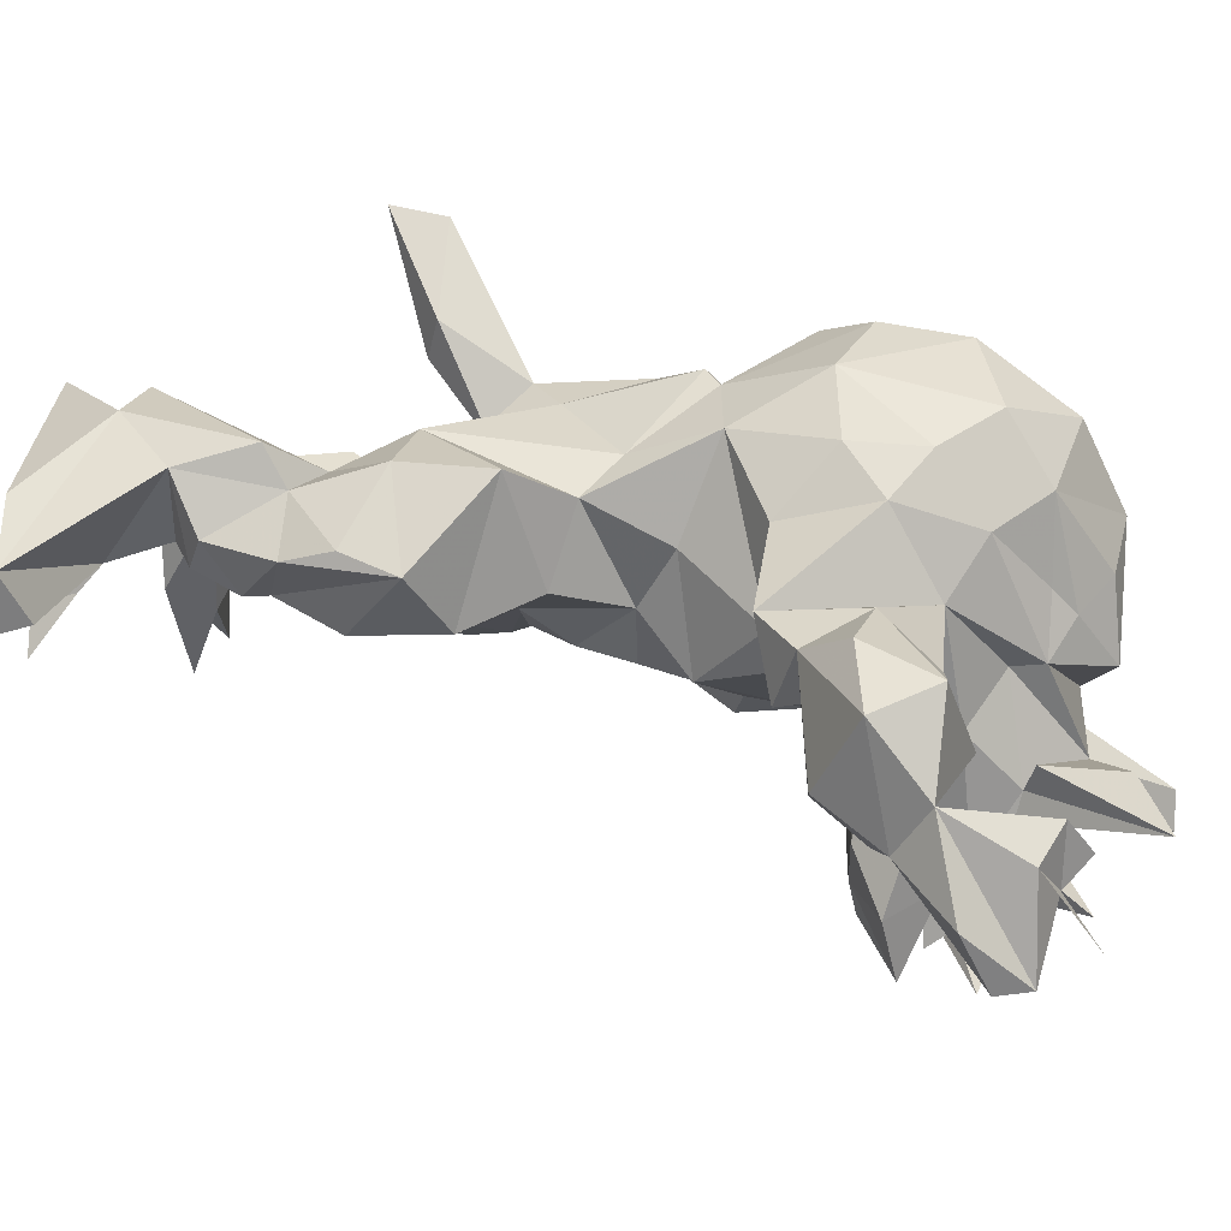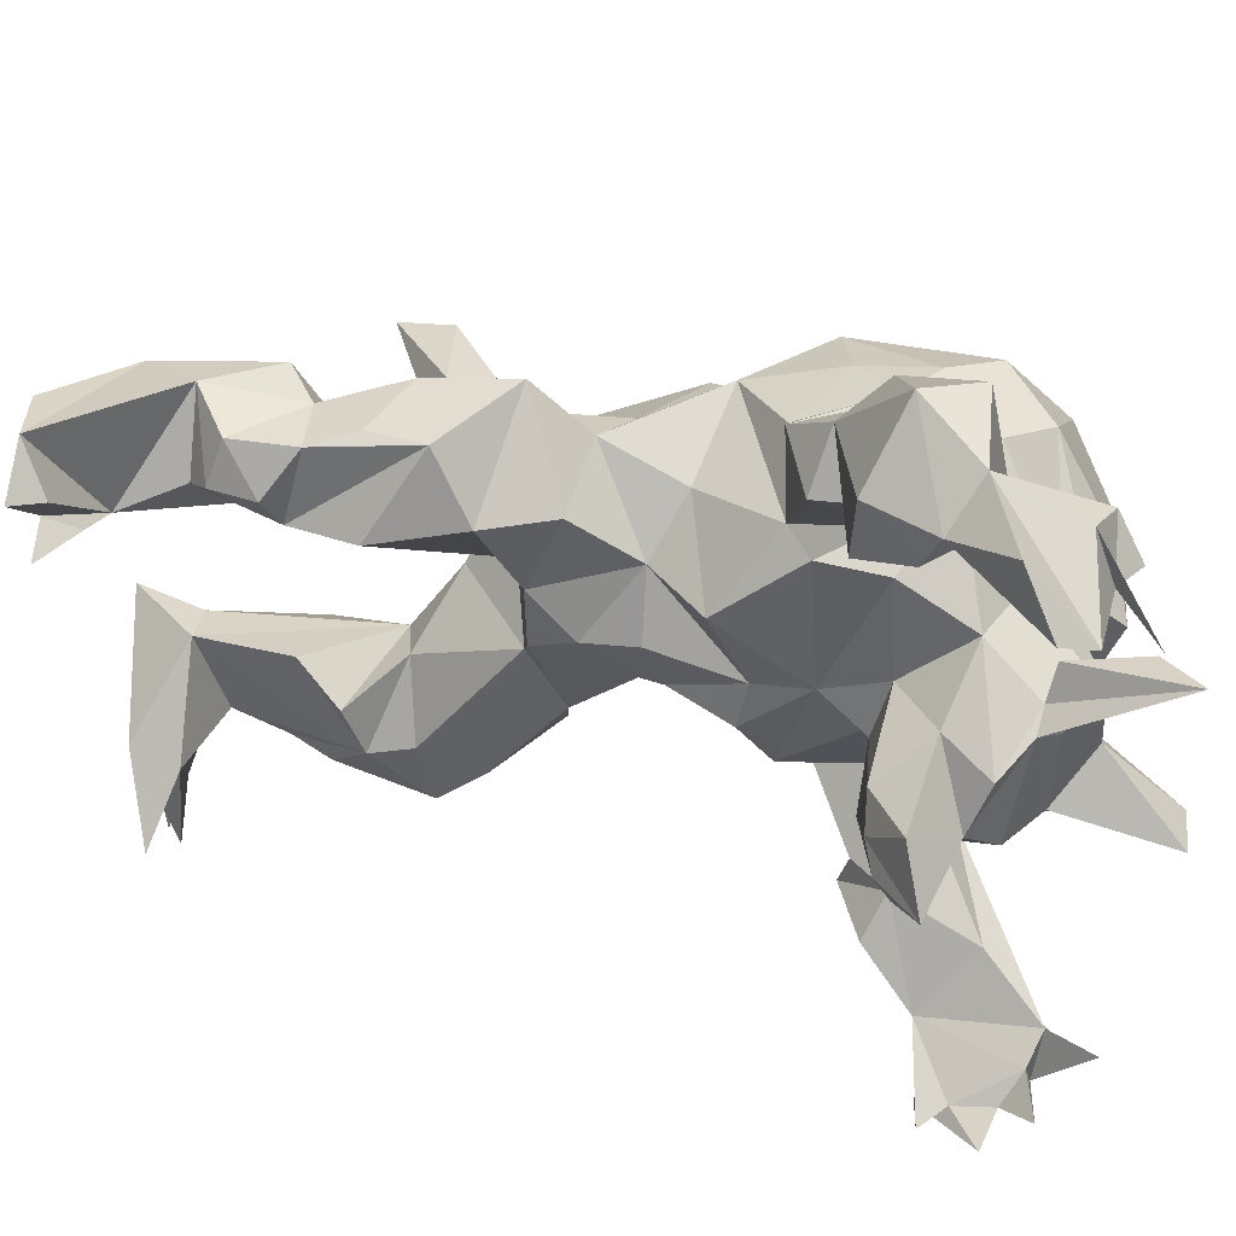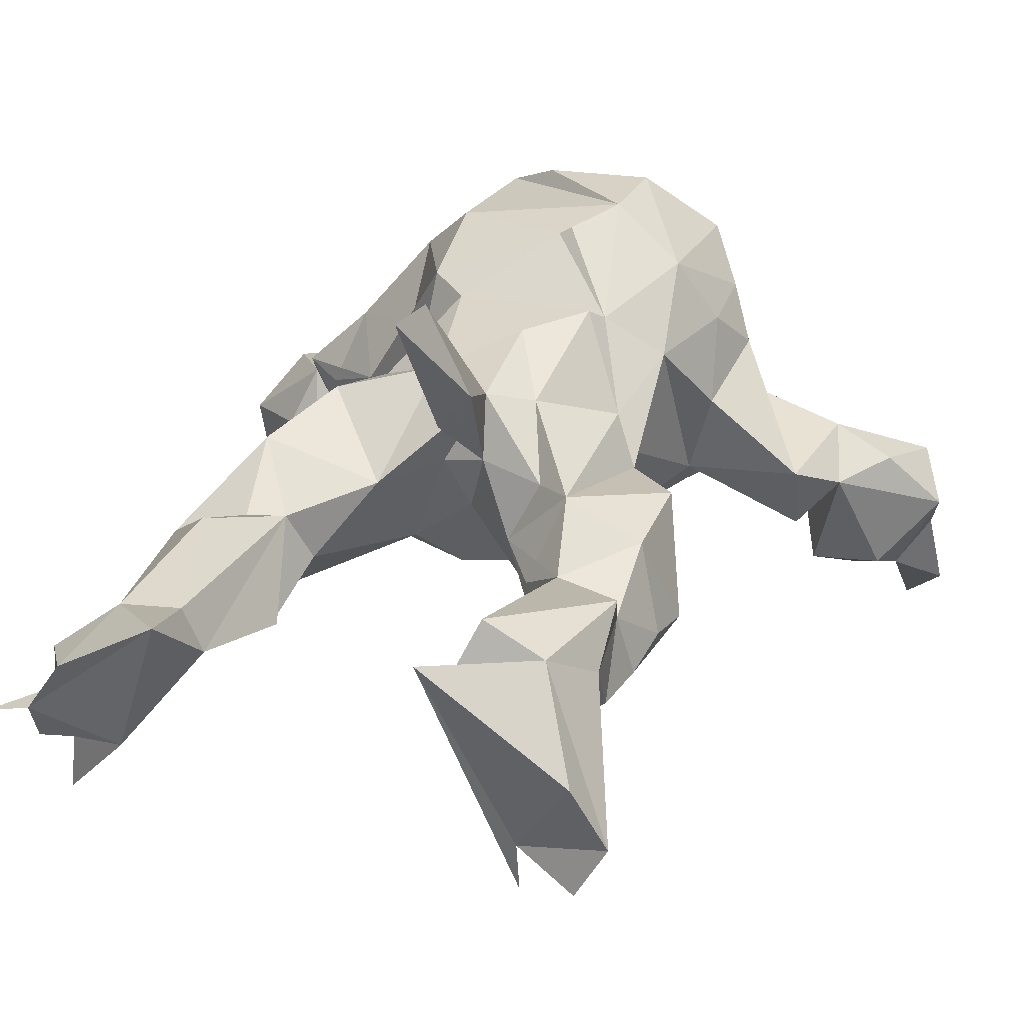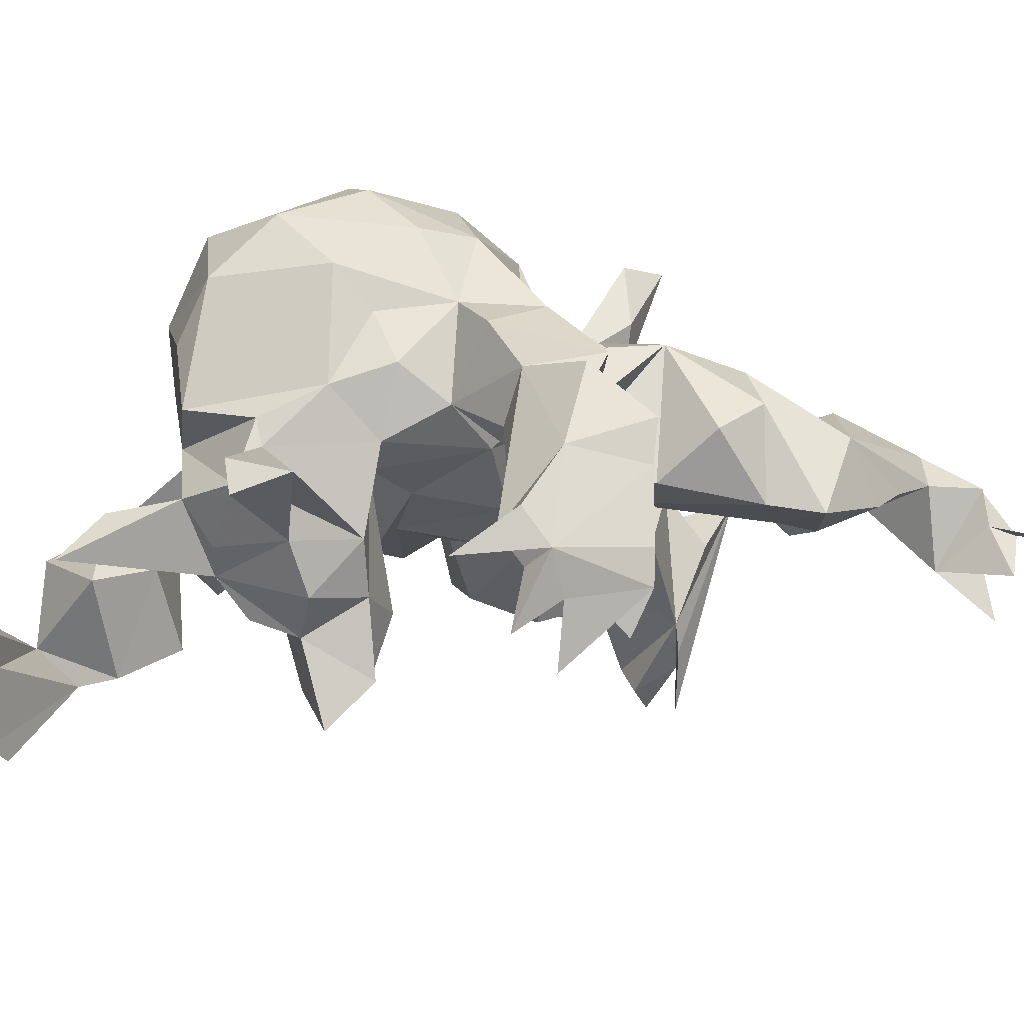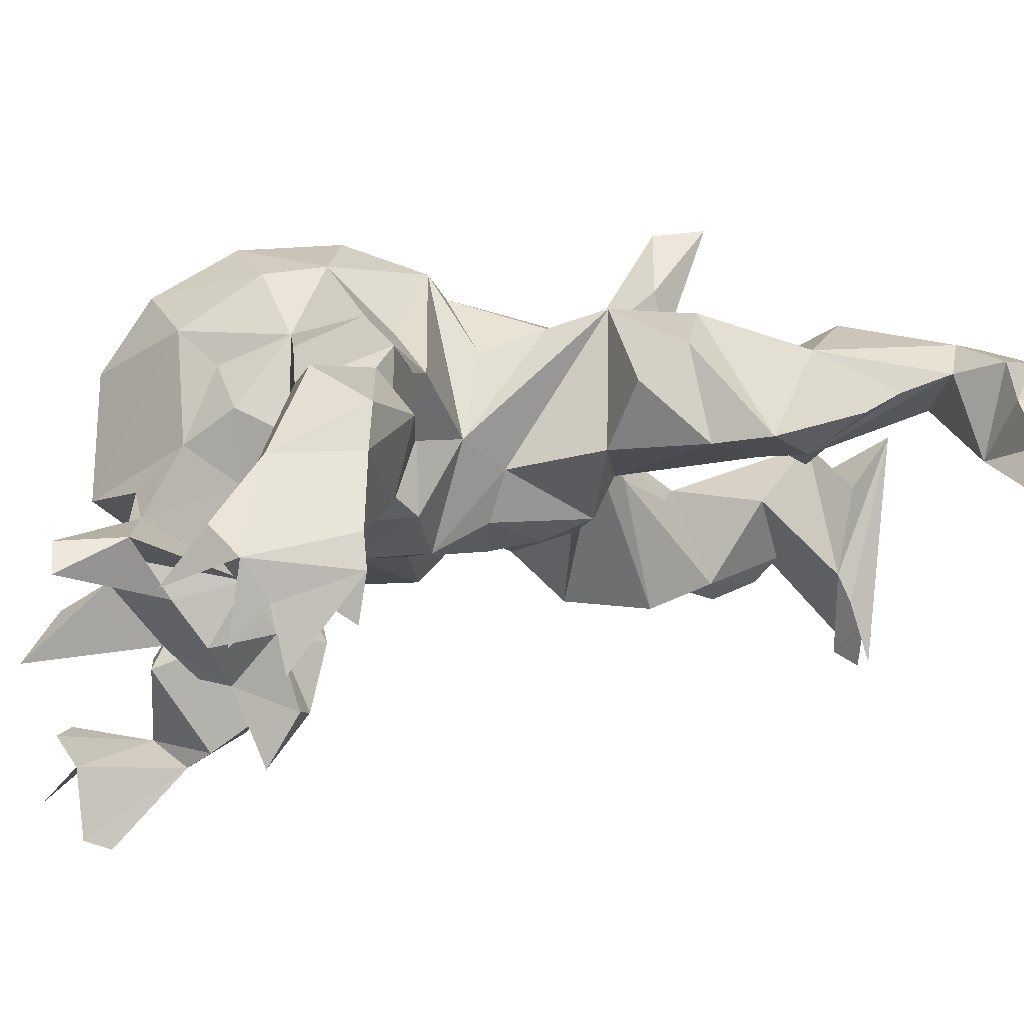
<metadata>
{"format":"obj","ext":"obj","renderer":"f3d","projection":"perspective","resolution":1024,"background":"white","views":[{"elev":0.6,"azim":100.1,"up":"+Z"},{"elev":-32.7,"azim":94.9,"up":"+Z"},{"elev":38.5,"azim":20.0,"up":"+Z"},{"elev":-26.0,"azim":-136.4,"up":"+Z"},{"elev":-27.6,"azim":-105.6,"up":"+Z"}]}
</metadata>
<code>
v -0.06057 0.4125 -0.3921
v -0.7003 0.4996 -0.4732
v -0.09452 0.07721 -0.08582
v -0.3404 0.6311 0.2912
v 0.1497 -0.6399 0.1925
v -0.3704 0.3582 0.1779
v 0.4893 -1 -0.03246
v -0.5143 0.5675 -0.1952
v 0.4685 -0.2813 0.06694
v -0.7412 0.6512 -0.6489
v 0.07909 0.8533 -0.2475
v 0.126 0.5617 -0.3391
v -0.002227 0.07899 0.4281
v -0.5347 -0.6087 0.04719
v 0.2661 -0.4611 0.2535
v 0.2971 0.6958 0.1445
v 0.3094 0.3165 -0.02117
v 0.005639 0.3707 0.5094
v -0.1002 0.2038 -0.1785
v -0.7589 0.6026 -0.1609
v -0.7728 0.6815 -0.3671
v -0.425 -0.5213 -0.00723
v 0.4427 -0.5054 0.09444
v -0.6719 0.7136 -0.7151
v -0.2289 0.6674 0.4133
v 0.3508 0.327 0.1616
v 0.3178 0.6029 0.2877
v 0.2234 0.7997 0.216
v 0.2662 -0.07101 0.04066
v -0.555 -0.4891 0.1659
v -0.2945 0.7061 0.0862
v -0.5232 0.4521 0.112
v -0.5435 -0.4001 -0.04546
v -0.3153 -0.8555 0.2096
v -0.3226 -0.5568 0.02823
v -0.4048 -0.4588 0.2253
v -0.6977 0.7058 -0.5923
v 0.1002 -0.2899 0.1719
v 0.1112 0.4938 -0.5348
v 0.3215 0.4458 0.3002
v 0.5503 0.3256 0.01304
v -0.07495 -0.1952 0.2623
v -0.117 0.7453 -0.3644
v -0.1125 0.5276 -0.4105
v 0.7225 0.5072 -0.02591
v 0.4587 -0.3986 0.1132
v 0.5876 0.4201 -0.2838
v 0.02124 -0.2212 0.3064
v -0.1755 0.06536 0.001776
v -0.6276 0.3684 -0.2152
v 0.4323 -0.7025 0.2567
v 0.2316 0.1499 0.1183
v -0.0574 -0.3192 0.7333
v 0.1843 -0.4143 0.1788
v -0.02249 0.4351 -0.5351
v 0.6087 0.6395 -0.08318
v -0.01981 0.3648 0.4923
v 0.7791 0.6581 -0.09103
v -0.1856 0.2011 0.3954
v 0.07621 0.4791 0.519
v 0.3213 -0.4189 -0.03313
v 0.648 0.8797 -0.3647
v 0.2837 0.4954 -0.1258
v 0.7616 0.7246 -0.5786
v 0.235 -0.7974 0.4084
v 0.07543 0.772 -0.3247
v -0.5473 0.465 -0.2865
v 0.3441 -0.2187 -0.02929
v -0.1465 -0.1857 0.03814
v 0.3753 0.5283 0.1971
v 0.6461 0.8955 -0.5257
v -0.1783 -0.3061 0.257
v 0.06974 0.8964 0.07415
v -0.3398 0.4196 -0.1245
v 0.008759 0.5935 -0.482
v 0.1967 0.767 -0.2524
v -0.3309 0.6719 -0.02657
v -0.6447 0.8405 -0.5987
v -0.7459 -0.9744 0.02543
v -0.4673 -0.2912 -0.03835
v 0.2378 0.7168 0.3578
v -0.5613 -0.9896 0.2101
v -0.4765 -0.8955 0.00408
v 0.2811 -0.0139 0.2055
v 0.4156 -0.5415 0.3009
v -0.8372 0.4982 -0.2655
v 0.5543 0.3564 -0.1434
v -0.03611 0.4411 -0.249
v -0.826 0.5013 -0.3613
v -0.6238 -0.893 0.1639
v 0.4312 -0.6481 0.1313
v 0.1398 0.8355 0.003807
v -0.01895 -0.1868 0.1557
v 0.08596 -0.08324 0.3783
v -0.2647 -0.6379 0.1182
v -0.4939 -0.846 0.2717
v -0.648 -0.9789 0.06612
v 0.3045 -0.9123 0.03943
v -0.0816 -0.3117 0.5671
v 0.7382 0.7924 -0.5718
v -0.6849 0.6085 -0.7608
v 0.03193 0.9035 -0.08759
v -0.4901 0.5868 0.03674
v -0.2707 0.151 0.2203
v -0.6522 0.4199 -0.02714
v 0.06137 0.8404 0.3469
v -0.1423 0.4451 -0.1647
v -0.2686 0.4513 0.44
v -0.2407 0.2673 -0.1716
v -0.2446 0.8524 -0.3
v 0.1361 0.7411 -0.2998
v -0.433 -0.2841 0.2935
v 0.1216 0.7238 -0.3572
v 0.2767 -0.8727 0.09365
v -0.5218 -0.2294 0.1624
v 0.01062 0.4249 -0.4734
v -0.4017 -0.4221 -0.01465
v -0.00663 0.2338 -0.1449
v -0.5676 0.3617 -0.03058
v -0.6152 0.4072 -0.3563
v -0.3715 0.5649 -0.09401
v 0.1666 0.1681 -0.1152
v 0.3484 -0.6908 0.08528
v 0.08372 0.4883 -0.2082
v 0.3023 -0.7307 0.1317
v 0.3209 0.6189 0.02196
v 0.7329 0.4378 -0.2709
v -0.4413 -0.993 0.04529
v 0.3942 -0.3191 0.2674
v -0.8293 0.5062 -0.5284
v -0.656 0.455 -0.0846
v 0.05729 0.4337 -0.4008
v 0.1543 -0.2489 0.298
v 0.2944 -0.5596 0.03672
v 0.3807 0.4833 -0.08596
v -0.1096 0.8165 -0.1863
v 0.1364 0.2122 0.4067
v -0.2222 0.9999 -0.3181
v -0.5304 -0.8156 0.1746
v -0.7004 0.3871 -0.2032
v -0.4536 0.3072 0.04148
v 0.001383 -0.1505 0.4208
v -0.02293 -0.3533 0.4709
v 0.263 0.2367 0.3246
v -0.04751 -0.1685 -0.01863
v 0.02048 0.512 -0.6516
v -0.3308 -0.4303 0.2213
v 0.6778 0.8273 -0.4221
v 0.4021 -0.4976 0.2174
v 0.8413 0.5359 -0.1429
v -0.2366 0.9965 -0.3976
v -0.4301 -0.603 0.3179
v 0.2138 0.9333 -0.2619
v -0.3466 -0.1142 0.3282
v -0.2599 0.1805 0.013
v -0.3783 0.5033 0.3084
v 0.4683 -0.9315 -0.01346
v -0.1744 0.6027 -0.3307
v -0.8156 0.4958 -0.599
v -0.1414 0.831 0.3188
v 0.1766 0.7921 0.04894
v -0.6648 -0.9267 -0.05634
v -0.3998 0.5766 0.1197
v 0.3653 -0.8133 0.3595
v 0.5141 0.563 -0.1623
v 0.2716 1.002 -0.3668
v -0.7735 0.7162 -0.5819
v -0.7484 0.5591 -0.6385
v 0.1675 0.718 -0.08473
v 0.5451 -0.9716 0.07811
v -0.06635 0.8489 -0.263
v 0.4942 0.5028 -0.1259
v -0.7543 0.7743 -0.5136
v -0.1043 0.8298 -0.1264
v -0.3614 -0.8444 0.2981
v 0.3744 -0.9779 -0.07593
v -0.6195 -0.9132 0.07662
v -0.2521 0.6365 -0.1589
v -0.0711 -0.4408 0.7606
v 0.01352 -0.07112 -0.05531
v 0.03631 0.04653 -0.08651
v 0.08926 -0.1603 0.01335
v 0.1017 0.6487 -0.4327
v 0.634 0.4071 -0.04741
v 0.7525 0.5664 -0.3664
v -0.08701 0.6609 -0.4481
v -0.2619 0.7859 0.1756
v 0.7829 0.7971 -0.3768
v -0.2804 0.003894 0.2983
v 0.7266 0.839 -0.306
v 0.23 -0.3067 0.3295
v -0.4713 -0.1359 0.08629
v 0.3682 -0.5907 0.03527
v 0.2315 0.4247 0.4343
v -0.1417 -0.0536 0.3889
v 0.8434 0.6791 -0.4731
v -0.6677 0.7456 -0.5247
v 0.3958 -0.1258 0.2522
v 0.1833 -0.8841 0.2795
v 0.5935 0.53 0.0196
v -0.1343 0.811 -0.295
v 0.8114 0.6412 -0.2832
v -0.3499 -0.9843 0.3631
v 0.1103 0.1813 0.4368
v -0.5748 -0.9742 -0.1256
v 0.08474 0.6552 0.4876
v -0.03785 0.9144 0.1781
v -0.7575 0.496 -0.68
v -0.0698 0.4641 -0.5571
v -0.5955 0.6386 -0.3888
v 0.4714 -0.9791 0.213
v 0.6672 0.5279 -0.3599
v 0.2208 0.05552 0.2823
v -0.5508 0.3956 -0.2103
v 0.5687 0.6885 -0.2131
v -0.1818 0.6013 -0.1815
v 0.2008 0.6414 -0.1975
v 0.1711 -0.9784 0.4232
v -0.003692 0.3524 -0.1652
v 0.03518 -0.3215 0.5378
v -0.2662 0.2627 0.399
v -0.1302 0.6337 0.4749
v 0.1725 0.7847 -0.07999
v -0.5938 0.5997 -0.1079
v 0.2936 0.3576 -0.08905
v 0.151 0.06426 0.01407
v -0.5652 -0.9581 -0.002057
v -0.2778 -0.4203 0.1208
v -0.315 0.2916 -0.03701
v -0.2259 0.7557 -0.06899
v -0.3091 -0.1184 0.005393
v 0.3662 -0.9732 0.03197
v -0.5317 -0.6916 0.1081
f 33 80 117
f 178 121 77
f 129 191 15
f 61 68 9
f 214 50 67
f 162 97 177
f 152 30 96
f 202 185 196
f 179 220 53
f 105 214 141
f 54 15 191
f 32 156 163
f 15 85 149
f 74 107 109
f 89 167 130
f 197 37 167
f 194 137 144
f 156 221 108
f 103 105 32
f 157 114 170
f 215 165 172
f 129 149 46
f 186 43 113
f 113 183 75
f 135 87 17
f 91 23 149
f 217 126 63
f 226 118 122
f 14 33 22
f 199 218 164
f 113 43 66
f 176 218 98
f 216 158 44
f 167 37 24
f 112 36 147
f 83 90 139
f 21 224 197
f 161 16 223
f 134 5 15
f 221 104 59
f 33 115 80
f 226 182 180
f 21 86 20
f 224 8 210
f 70 16 27
f 212 165 215
f 182 29 68
f 65 199 164
f 194 144 40
f 12 132 39
f 25 160 4
f 107 216 88
f 122 17 52
f 226 180 181
f 207 102 187
f 72 228 69
f 224 20 131
f 84 144 213
f 105 141 119
f 12 39 75
f 1 44 55
f 46 9 129
f 38 54 191
f 202 212 215
f 97 227 128
f 78 173 197
f 109 155 229
f 141 74 229
f 122 219 225
f 206 81 106
f 222 60 206
f 80 69 117
f 110 138 151
f 74 109 229
f 128 34 203
f 185 202 148
f 102 223 174
f 154 112 72
f 1 216 44
f 23 193 134
f 181 3 118
f 168 2 208
f 66 11 113
f 119 141 32
f 4 187 163
f 174 223 171
f 64 185 100
f 48 143 142
f 65 5 114
f 121 103 163
f 3 19 118
f 202 196 100
f 61 38 93
f 48 142 42
f 230 187 102
f 142 72 42
f 18 57 137
f 31 187 230
f 12 75 183
f 232 157 7
f 191 198 84
f 167 159 130
f 172 184 87
f 103 224 105
f 67 121 214
f 55 44 209
f 28 106 81
f 181 118 226
f 83 227 162
f 152 36 30
f 147 228 72
f 214 131 50
f 140 86 89
f 2 197 210
f 114 232 98
f 32 163 103
f 143 220 179
f 69 145 182
f 22 35 95
f 88 1 132
f 189 195 59
f 66 43 171
f 25 222 106
f 106 222 206
f 16 28 27
f 39 116 146
f 219 124 63
f 166 113 11
f 211 164 218
f 82 177 97
f 46 23 9
f 153 76 166
f 183 113 111
f 75 39 146
f 195 72 142
f 214 105 131
f 134 9 23
f 41 200 126
f 8 67 210
f 216 107 74
f 56 215 172
f 211 218 232
f 29 226 84
f 184 127 150
f 116 1 55
f 184 47 127
f 92 28 161
f 25 108 60
f 204 13 94
f 85 164 51
f 100 196 64
f 171 223 11
f 17 144 52
f 177 83 162
f 219 122 118
f 60 137 194
f 14 22 233
f 159 101 168
f 111 113 166
f 180 182 145
f 126 200 56
f 75 186 113
f 124 217 63
f 57 221 59
f 125 114 5
f 131 105 224
f 227 205 128
f 67 120 2
f 228 35 22
f 3 181 180
f 171 151 138
f 112 115 33
f 130 208 2
f 173 21 197
f 216 74 178
f 21 89 86
f 188 148 71
f 229 155 141
f 24 37 10
f 154 231 192
f 36 152 147
f 10 167 24
f 215 58 202
f 194 40 27
f 69 228 117
f 173 78 167
f 231 49 145
f 98 218 114
f 126 70 41
f 168 101 10
f 93 68 61
f 155 19 49
f 185 127 212
f 89 21 167
f 30 14 233
f 57 18 60
f 56 58 215
f 47 212 127
f 128 203 97
f 96 30 139
f 97 203 82
f 190 188 148
f 147 152 175
f 6 32 141
f 189 59 104
f 116 55 146
f 19 155 109
f 176 98 232
f 146 209 75
f 115 154 192
f 207 73 102
f 134 193 123
f 132 116 39
f 51 91 149
f 162 227 97
f 35 228 147
f 139 90 96
f 117 228 22
f 220 143 48
f 94 213 204
f 122 225 17
f 65 114 199
f 195 13 59
f 184 172 165
f 146 55 209
f 126 169 223
f 22 34 139
f 220 48 142
f 121 178 74
f 30 233 139
f 194 81 206
f 135 225 126
f 27 81 194
f 94 13 142
f 104 221 155
f 179 53 99
f 175 96 203
f 76 111 166
f 93 48 42
f 233 22 139
f 45 58 200
f 12 124 132
f 205 227 83
f 93 42 69
f 69 182 93
f 121 74 141
f 211 170 164
f 155 221 141
f 123 193 91
f 65 15 5
f 28 207 106
f 92 102 73
f 90 177 82
f 154 189 155
f 76 153 11
f 45 200 184
f 60 108 57
f 91 51 123
f 167 78 197
f 7 170 232
f 92 223 102
f 132 1 116
f 213 94 191
f 194 206 60
f 207 187 160
f 28 73 207
f 70 126 16
f 208 159 168
f 104 155 189
f 84 226 52
f 34 147 175
f 158 216 178
f 168 37 2
f 14 30 33
f 124 12 217
f 192 80 115
f 218 199 114
f 159 167 10
f 201 43 158
f 75 44 186
f 26 70 40
f 70 27 40
f 11 223 169
f 17 26 144
f 204 213 137
f 21 20 224
f 77 31 230
f 136 174 171
f 62 148 202
f 32 105 119
f 219 107 88
f 134 38 61
f 110 136 138
f 19 219 118
f 170 114 51
f 133 48 38
f 147 72 112
f 202 188 190
f 191 94 133
f 53 220 142
f 167 21 173
f 110 201 158
f 62 202 190
f 126 172 135
f 56 172 126
f 109 219 19
f 45 184 150
f 177 79 97
f 48 93 38
f 142 13 195
f 50 140 120
f 23 46 149
f 92 73 28
f 150 202 58
f 166 11 153
f 142 99 53
f 84 213 191
f 172 87 135
f 33 30 112
f 126 217 169
f 129 198 191
f 151 171 43
f 149 85 51
f 67 50 120
f 56 200 58
f 31 77 163
f 163 77 121
f 83 128 205
f 47 184 165
f 7 157 170
f 22 95 34
f 142 133 94
f 28 16 161
f 211 232 170
f 226 122 52
f 134 125 5
f 180 145 3
f 192 231 80
f 169 217 111
f 137 59 204
f 15 54 38
f 164 85 65
f 127 185 150
f 25 156 108
f 45 150 58
f 17 41 26
f 137 57 59
f 232 218 176
f 67 2 210
f 131 20 86
f 202 100 188
f 189 154 195
f 223 16 126
f 154 49 231
f 8 224 121
f 79 177 97
f 88 124 219
f 33 117 22
f 63 225 219
f 43 186 158
f 182 68 93
f 69 231 145
f 9 198 129
f 137 60 18
f 216 1 88
f 140 50 131
f 213 144 137
f 197 224 210
f 107 219 109
f 103 121 224
f 183 217 12
f 196 185 64
f 23 91 193
f 156 32 6
f 147 34 95
f 221 6 141
f 31 163 187
f 202 150 185
f 115 112 154
f 183 111 217
f 111 76 11
f 84 52 144
f 148 62 190
f 204 59 13
f 25 60 222
f 141 214 121
f 34 175 203
f 106 207 160
f 40 144 26
f 11 169 111
f 70 26 41
f 28 81 27
f 197 2 37
f 83 139 34
f 212 47 165
f 44 158 186
f 154 155 49
f 124 88 132
f 174 136 230
f 29 182 226
f 191 133 38
f 96 82 203
f 51 114 125
f 110 151 43
f 41 87 184
f 75 209 44
f 131 86 140
f 201 110 43
f 148 100 185
f 164 170 51
f 3 145 49
f 126 225 63
f 120 140 89
f 42 72 69
f 15 65 85
f 10 37 168
f 125 134 123
f 96 175 152
f 72 195 154
f 160 187 4
f 159 10 101
f 36 112 30
f 161 223 92
f 160 25 106
f 9 68 198
f 178 77 230
f 178 230 136
f 148 188 100
f 135 17 225
f 142 48 133
f 38 134 15
f 90 82 96
f 89 130 2
f 49 19 3
f 95 35 147
f 29 198 68
f 69 80 231
f 178 136 158
f 156 25 4
f 129 15 149
f 143 99 142
f 17 87 41
f 66 171 11
f 71 148 188
f 83 34 128
f 184 200 41
f 143 179 99
f 61 9 134
f 130 159 208
f 67 8 121
f 156 6 221
f 102 174 230
f 57 108 221
f 158 136 110
f 185 212 202
f 4 163 156
f 120 89 2
f 157 232 114
f 177 90 83
f 51 125 123
f 29 84 198
f 136 171 138

</code>
